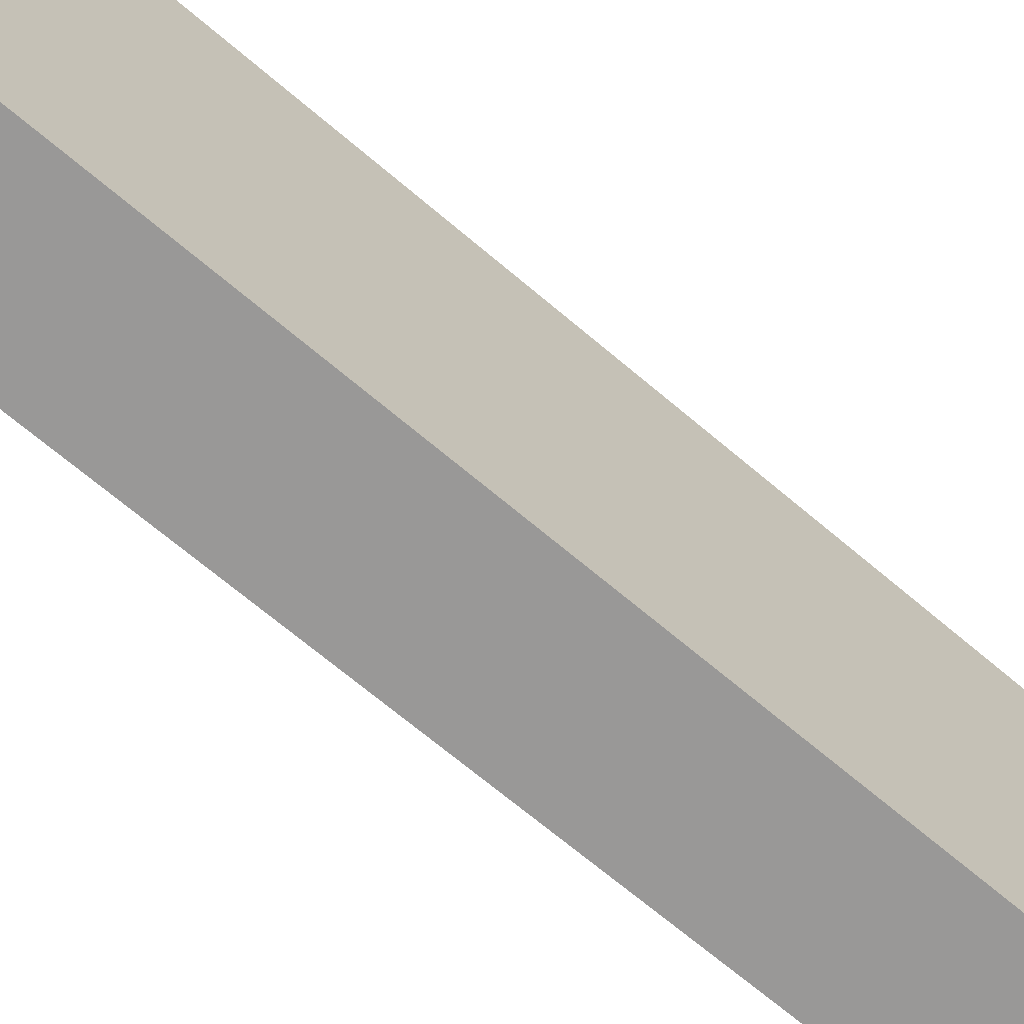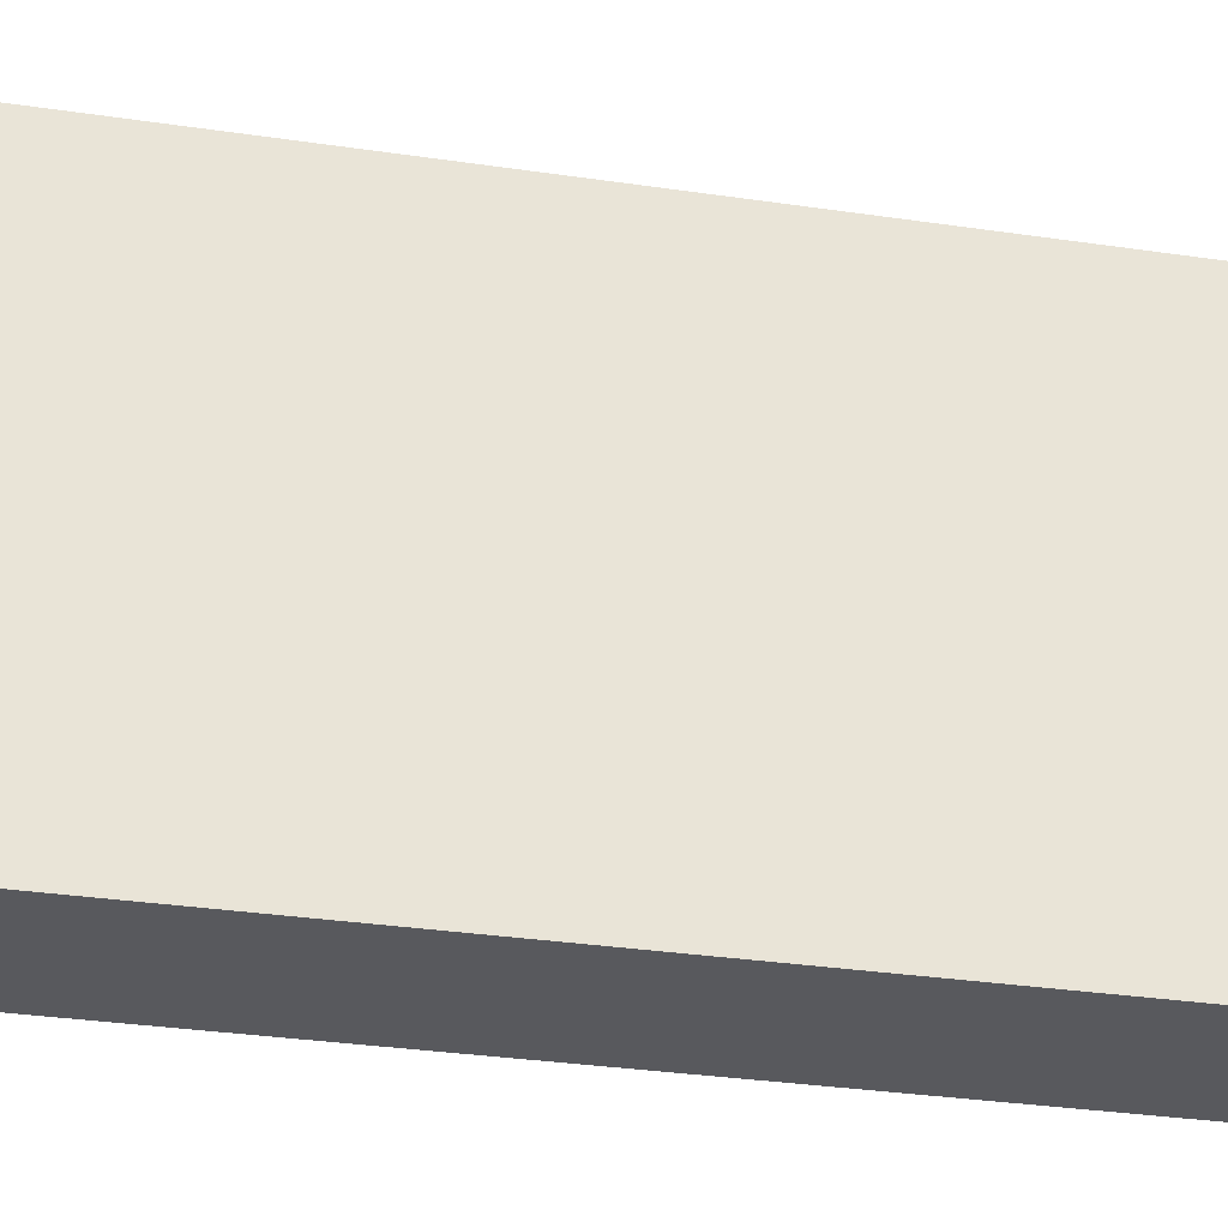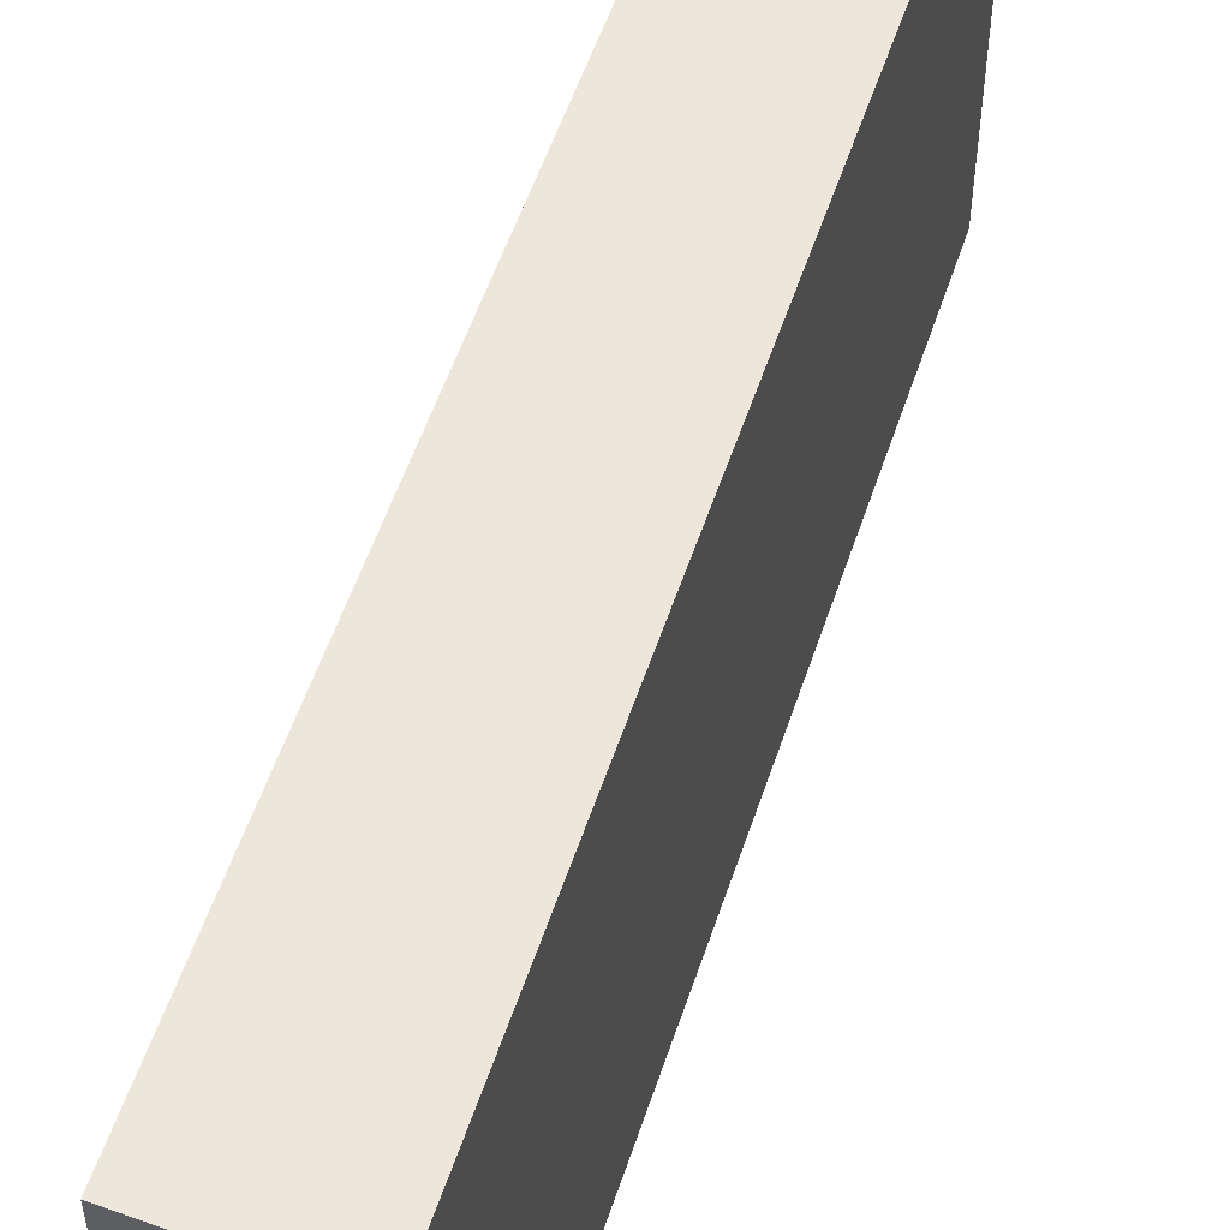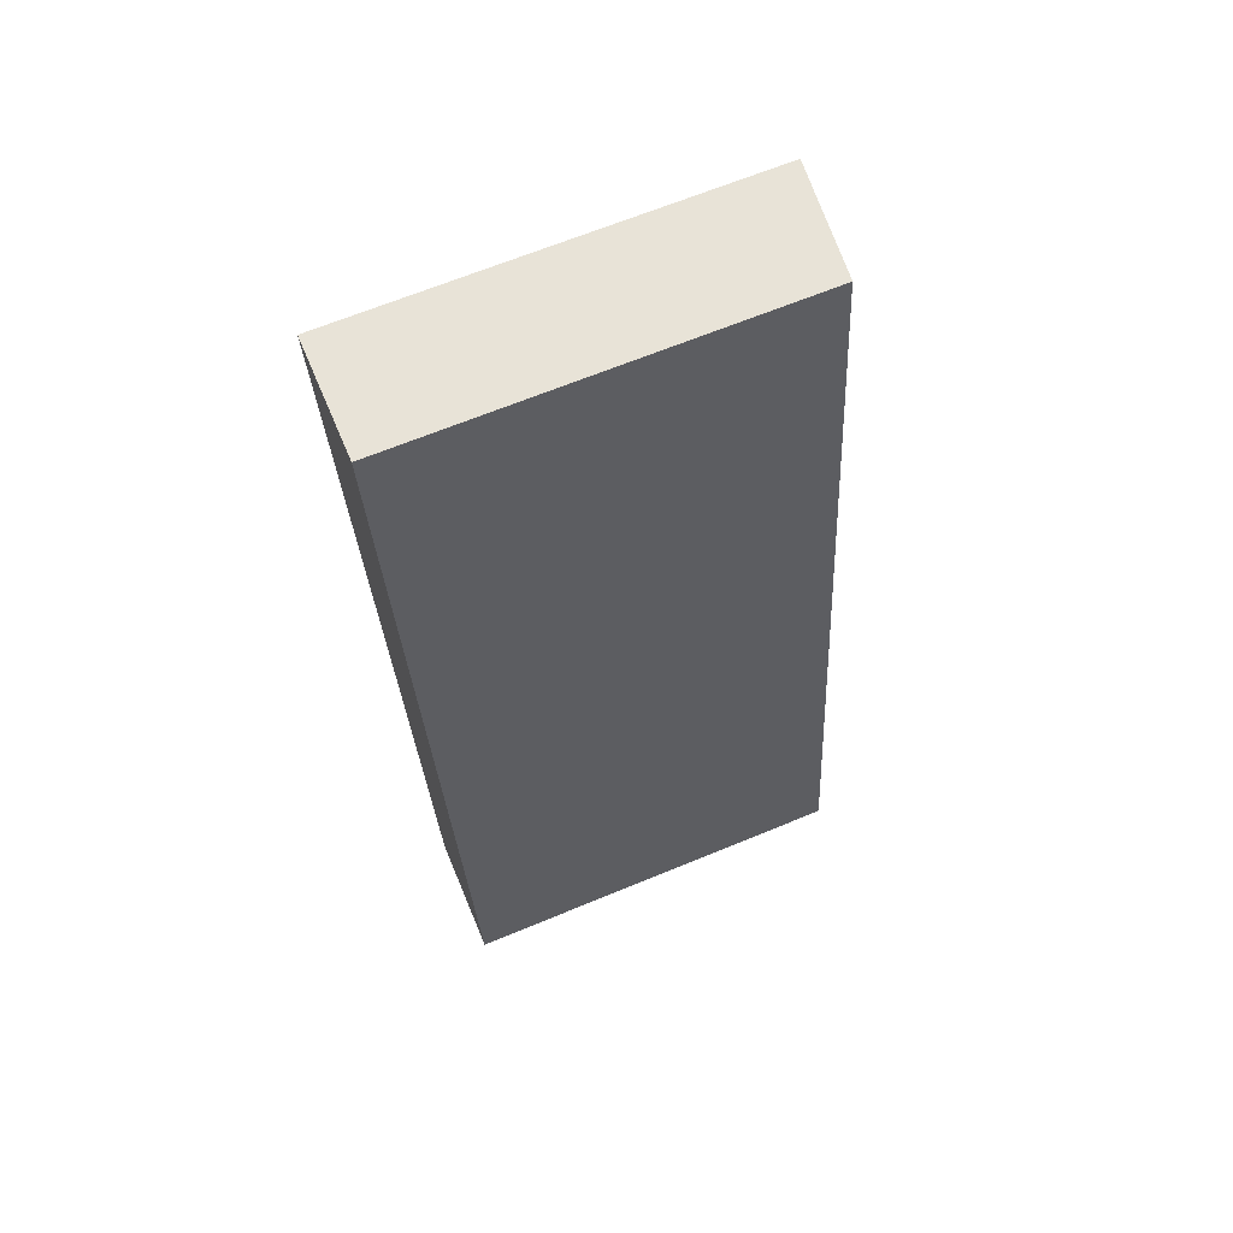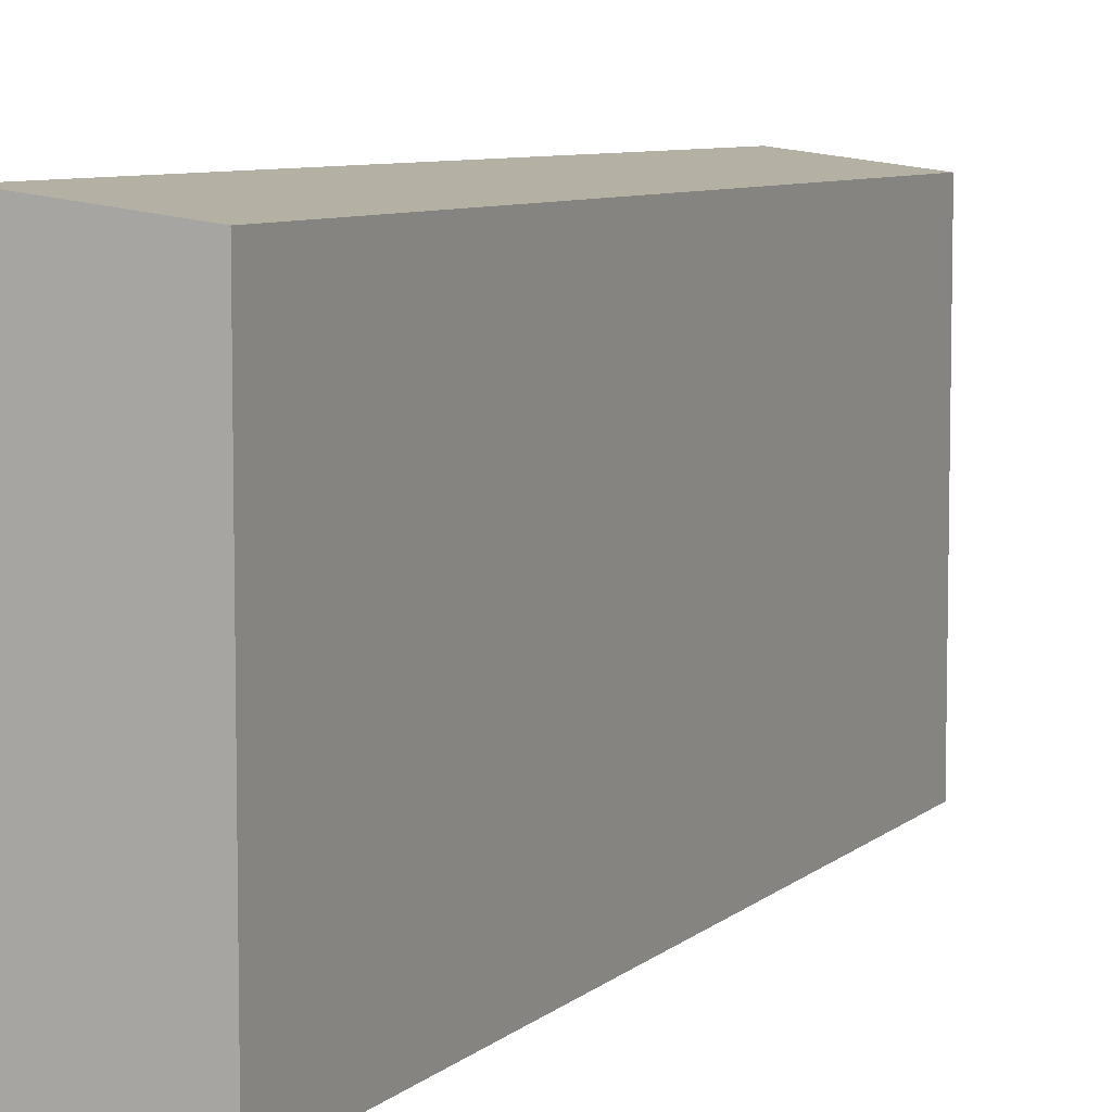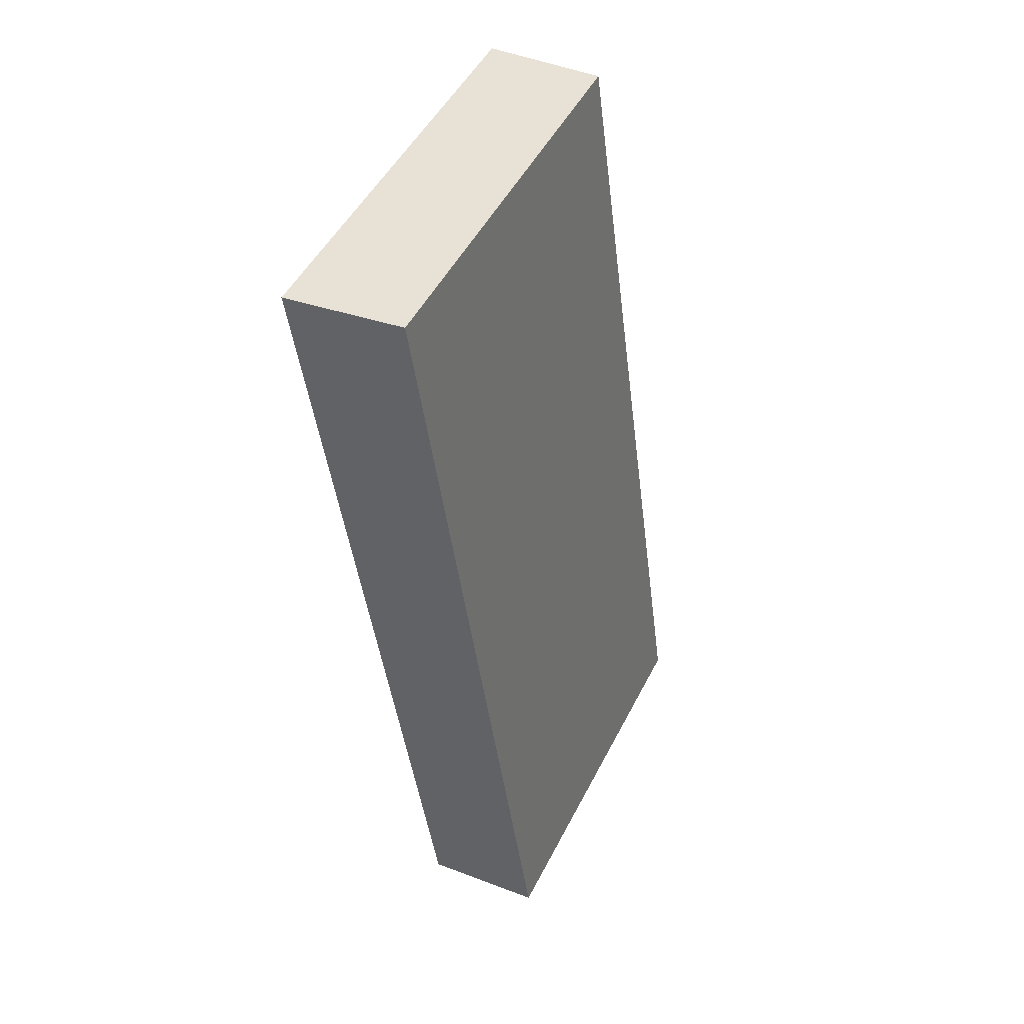
<metadata>
{"format":"obj","ext":"obj","renderer":"f3d","projection":"perspective","resolution":1024,"background":"white","views":[{"elev":-68.7,"azim":41.8,"up":"+Y"},{"elev":-30.1,"azim":-110.2,"up":"+Y"},{"elev":54.9,"azim":10.3,"up":"+Y"},{"elev":66.6,"azim":67.5,"up":"+Z"},{"elev":7.2,"azim":16.6,"up":"+Y"},{"elev":49.7,"azim":26.4,"up":"+Z"}]}
</metadata>
<code>
v  2.792 8.855 0.367
v  0.238 9.197 -1.728
v  0 9.197 5.632e-16
v  3.081 8.854 -1.728
v  2.786 9.197 -20.23
v  3.84 8.855 -7.246
v  4.484 8.855 -11.92
v  5.576 8.855 -19.85
v  2.792 -2.247e-17 0.367
v  3.081 1.058e-16 -1.728
v  3.84 4.437e-16 -7.246
v  4.484 7.297e-16 -11.92
v  5.576 1.215e-15 -19.85
v  2.786 1.238e-15 -20.23
v  0.238 1.058e-16 -1.728
v  0 0 0
g defaultobject
f 1 2 3
f 2 1 4
f 2 4 5
f 5 4 6
f 5 6 7
f 5 7 8
f 9 4 1
f 4 9 6
f 6 9 7
f 7 9 10
f 7 10 11
f 7 11 8
f 8 11 12
f 8 12 13
f 8 14 5
f 14 8 13
f 14 2 5
f 2 14 15
f 2 15 3
f 3 15 16
f 16 1 3
f 1 16 9
f 15 9 16
f 9 15 10
f 10 15 14
f 10 14 11
f 11 14 12
f 12 14 13

</code>
